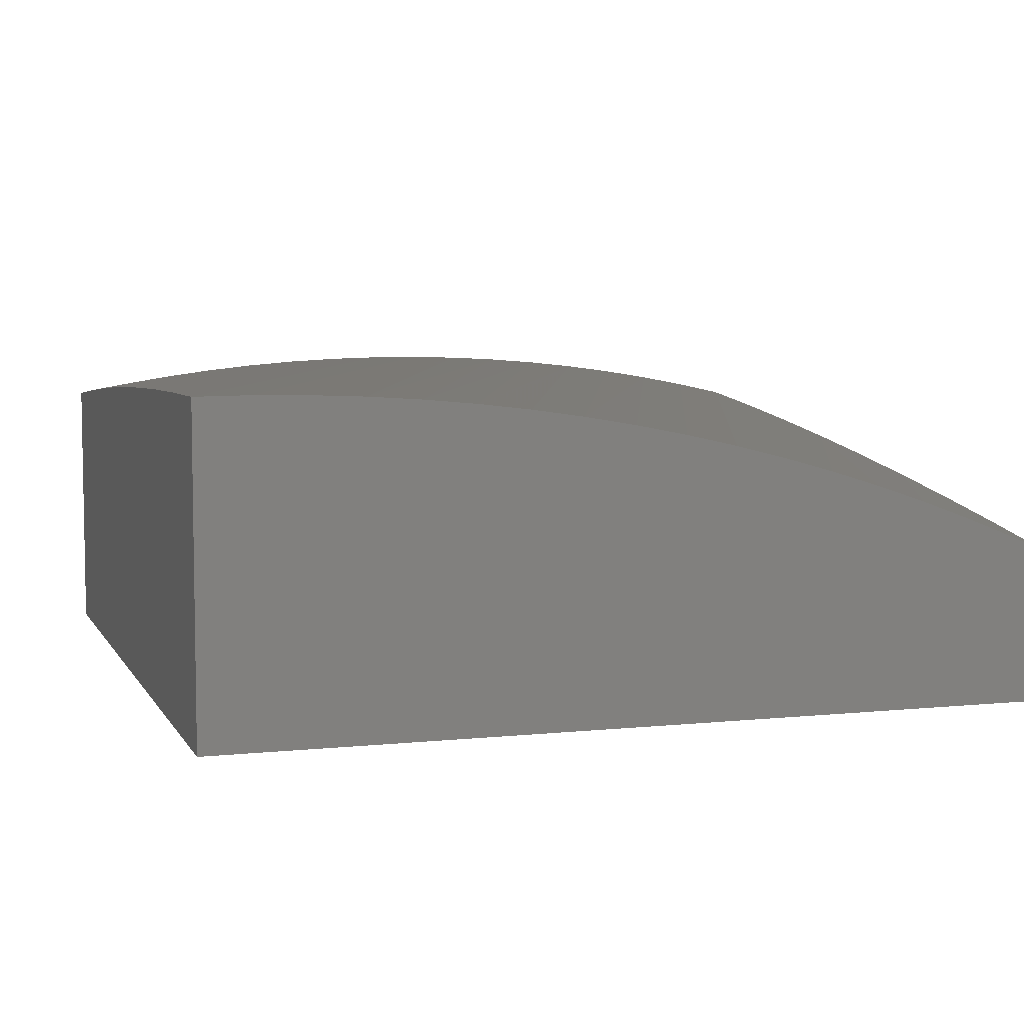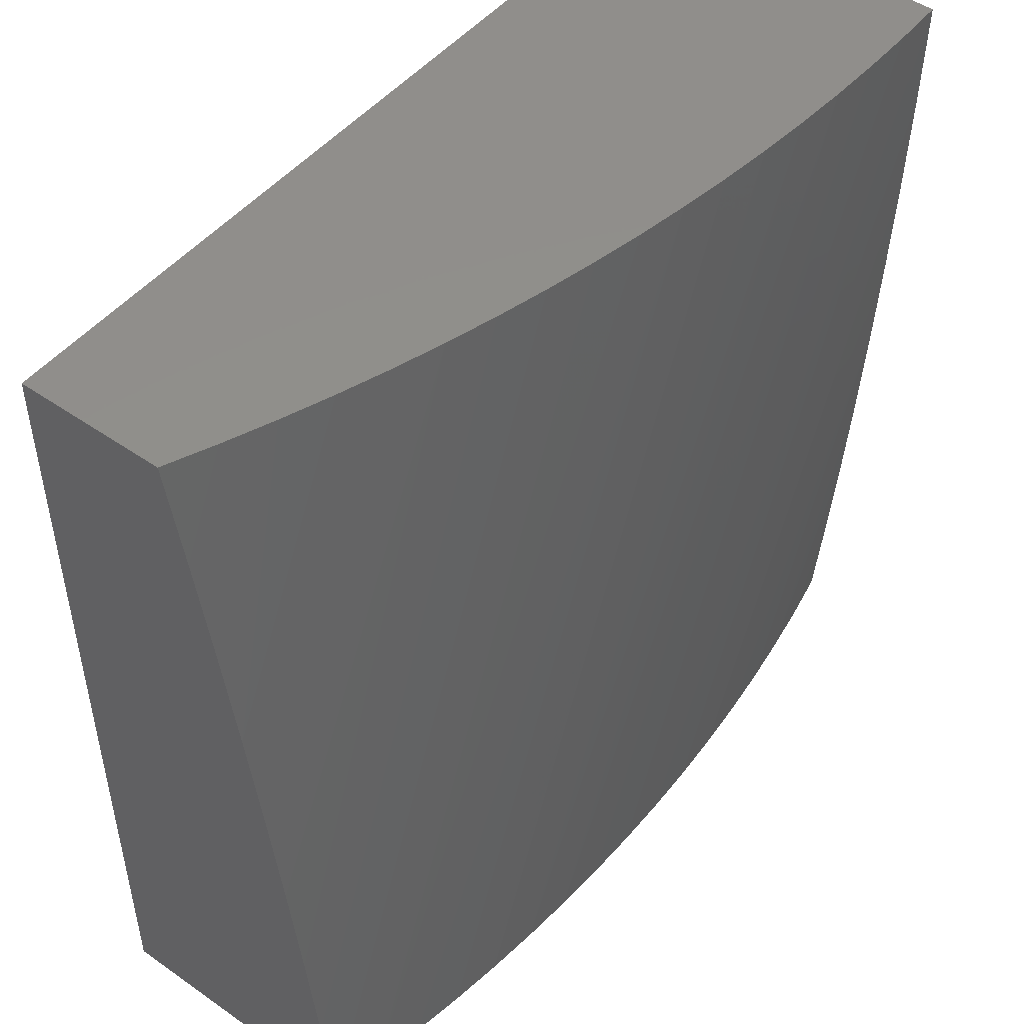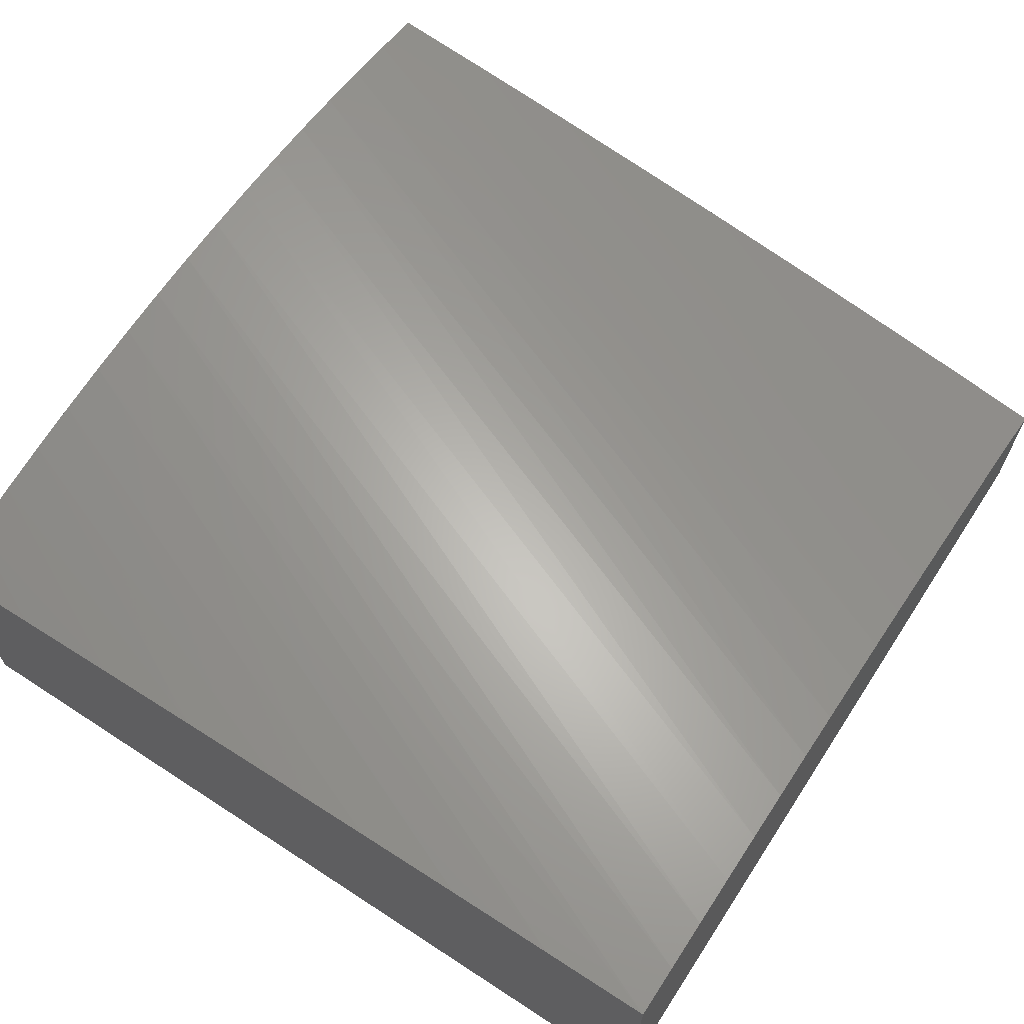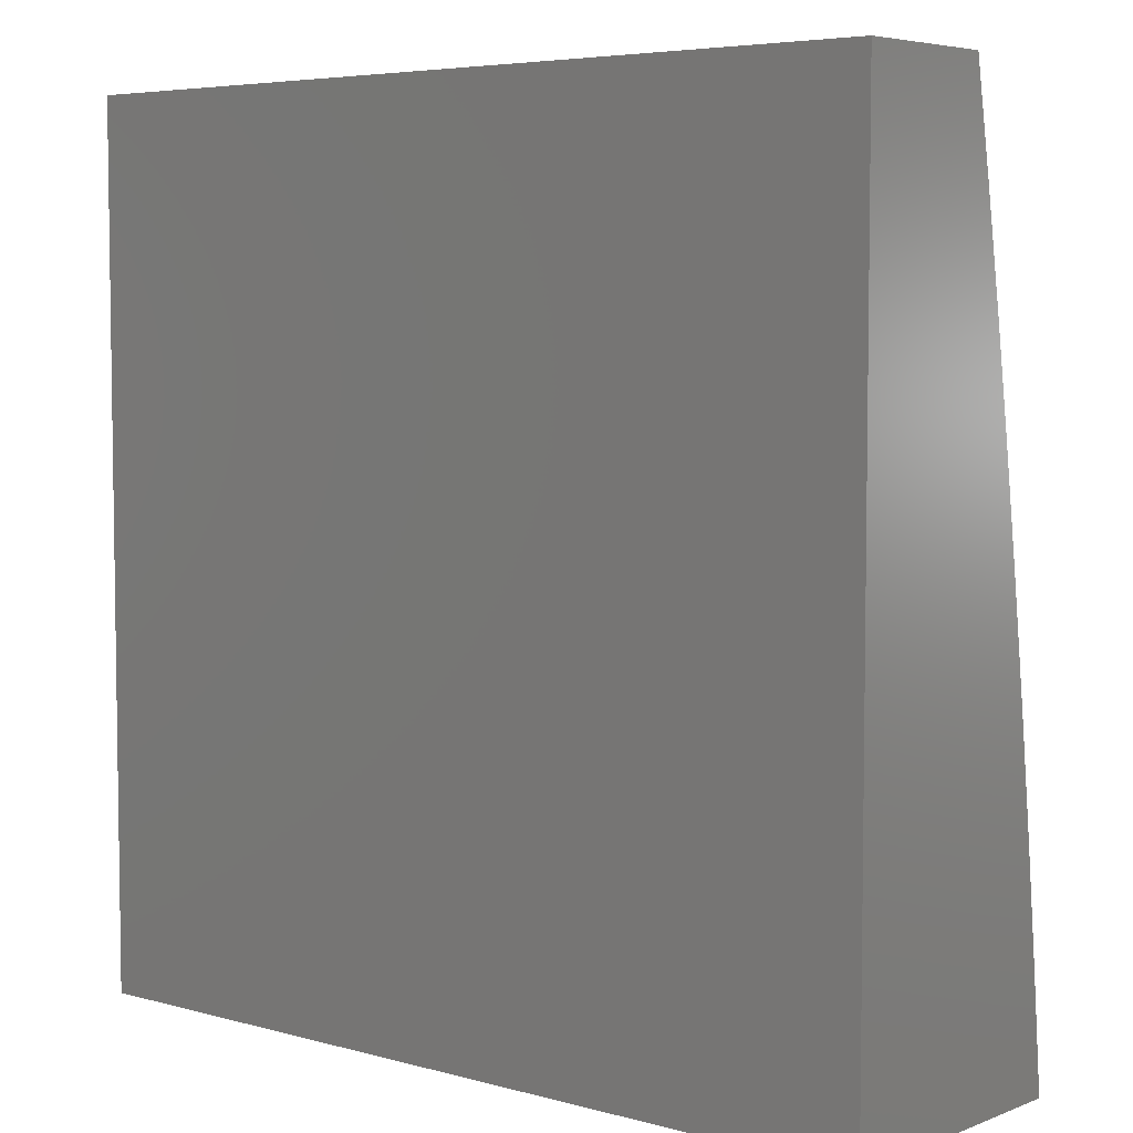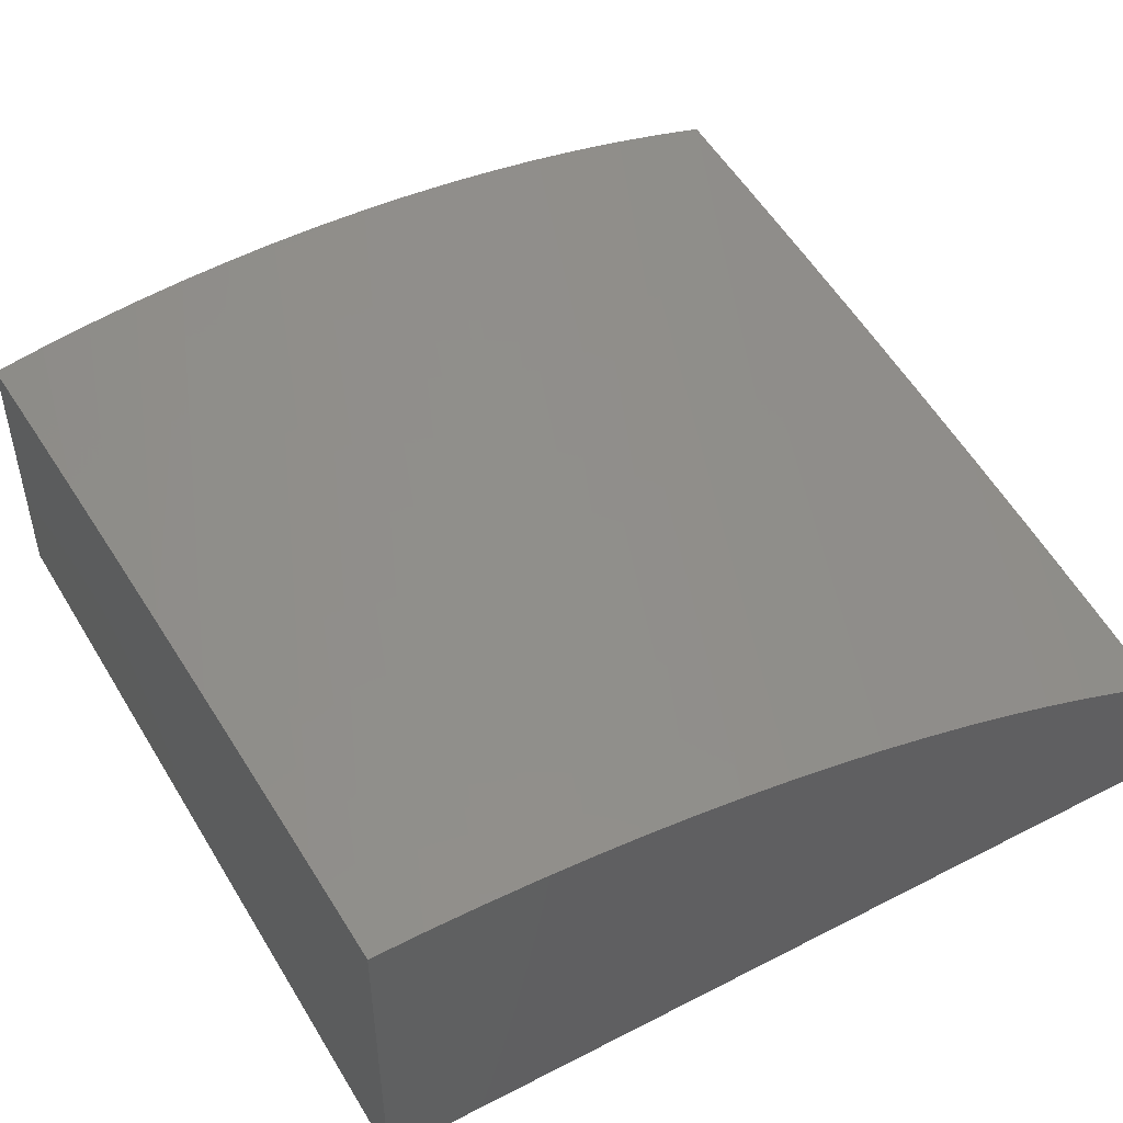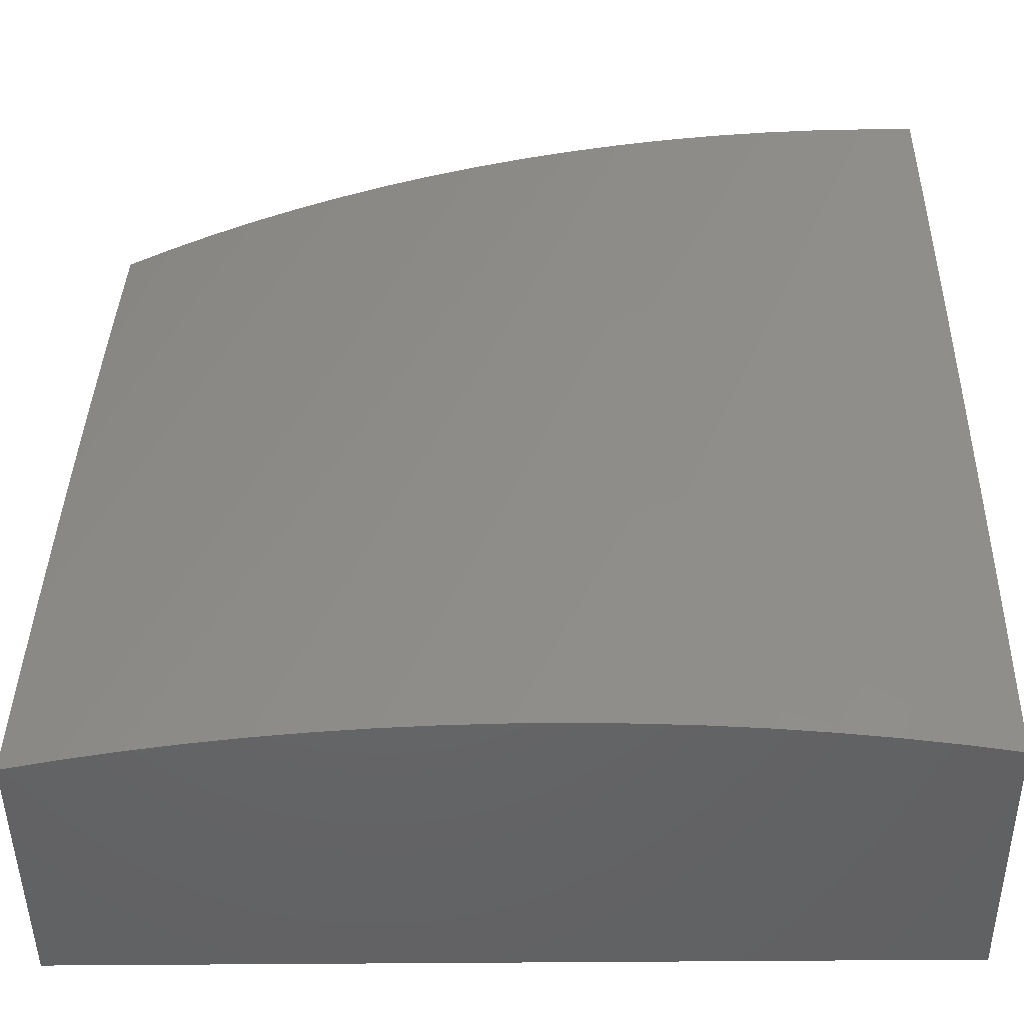
<metadata>
{"format":"stl","ext":"stl","renderer":"f3d","projection":"perspective","resolution":1024,"background":"white","views":[{"elev":6.2,"azim":162.4,"up":"+Z"},{"elev":48.7,"azim":-52.2,"up":"+Y"},{"elev":65.7,"azim":123.2,"up":"+Z"},{"elev":5.4,"azim":-139.7,"up":"+Y"},{"elev":47.3,"azim":150.0,"up":"+Z"},{"elev":-47.4,"azim":0.6,"up":"+Y"}]}
</metadata>
<code>
# stl→obj: 53 verts, 102 faces
v 13.06 33 2.324
v 13.46 34 2.321
v 13 33 2.311
v 13.4 34 2.308
v 13 33.13 2.298
v 13.34 34 2.293
v 13 33.26 2.283
v 13.28 34 2.277
v 13 33.38 2.268
v 13.22 34 2.259
v 13 33.51 2.251
v 13.17 34 2.239
v 13 33.63 2.233
v 13.11 34 2.218
v 13 33.76 2.214
v 13.06 34 2.196
v 13 33.88 2.194
v 13 34 2.172
v 13.52 34 2.333
v 13.12 33 2.336
v 13.58 34 2.344
v 13.19 33 2.347
v 13.64 34 2.352
v 13.25 33 2.355
v 13.7 34 2.36
v 13.31 33 2.362
v 13.76 34 2.365
v 13.37 33 2.367
v 13.82 34 2.369
v 13.44 33 2.371
v 13.88 34 2.372
v 13.5 33 2.373
v 13.94 34 2.373
v 13.56 33 2.373
v 14 34 2.372
v 13.63 33 2.371
v 14 33.87 2.37
v 13.69 33 2.368
v 14 33.75 2.367
v 14 33.62 2.363
v 13.75 33 2.363
v 14 33.5 2.358
v 13.81 33 2.356
v 14 33.37 2.352
v 13.88 33 2.348
v 14 33.25 2.344
v 13.94 33 2.337
v 14 33.12 2.335
v 14 33 2.326
v 14 34 2
v 14 33 2
v 13 33 2
v 13 34 2
f 1 2 3
f 3 2 4
f 3 4 5
f 5 4 6
f 5 6 7
f 7 6 8
f 7 8 9
f 9 8 10
f 9 10 11
f 11 10 12
f 11 12 13
f 13 12 14
f 13 14 15
f 15 14 16
f 15 16 17
f 17 16 18
f 2 1 19
f 19 1 20
f 19 20 21
f 21 20 22
f 21 22 23
f 23 22 24
f 23 24 25
f 25 24 26
f 25 26 27
f 27 26 28
f 27 28 29
f 29 28 30
f 29 30 31
f 31 30 32
f 31 32 33
f 33 32 34
f 33 34 35
f 35 34 36
f 35 36 37
f 37 36 38
f 37 38 39
f 39 38 40
f 40 38 41
f 40 41 42
f 42 41 43
f 42 43 44
f 44 43 45
f 44 45 46
f 46 45 47
f 46 47 48
f 48 47 49
f 35 37 50
f 50 37 39
f 50 39 40
f 40 42 50
f 50 42 44
f 50 44 51
f 51 44 46
f 51 46 48
f 48 49 51
f 49 47 51
f 51 47 45
f 51 45 43
f 43 41 51
f 51 41 38
f 51 38 36
f 36 34 51
f 51 34 32
f 51 32 30
f 51 30 52
f 52 30 28
f 52 28 26
f 26 24 52
f 52 24 22
f 52 22 20
f 20 1 52
f 52 1 3
f 51 52 50
f 50 52 53
f 3 5 52
f 52 5 7
f 52 7 9
f 9 11 52
f 52 11 13
f 52 13 15
f 52 15 53
f 53 15 17
f 53 17 18
f 18 16 53
f 53 16 14
f 53 14 50
f 50 14 12
f 50 12 10
f 10 8 50
f 50 8 6
f 50 6 4
f 4 2 50
f 50 2 19
f 50 19 21
f 21 23 50
f 50 23 25
f 50 25 27
f 27 29 50
f 50 29 31
f 50 31 33
f 33 35 50

</code>
